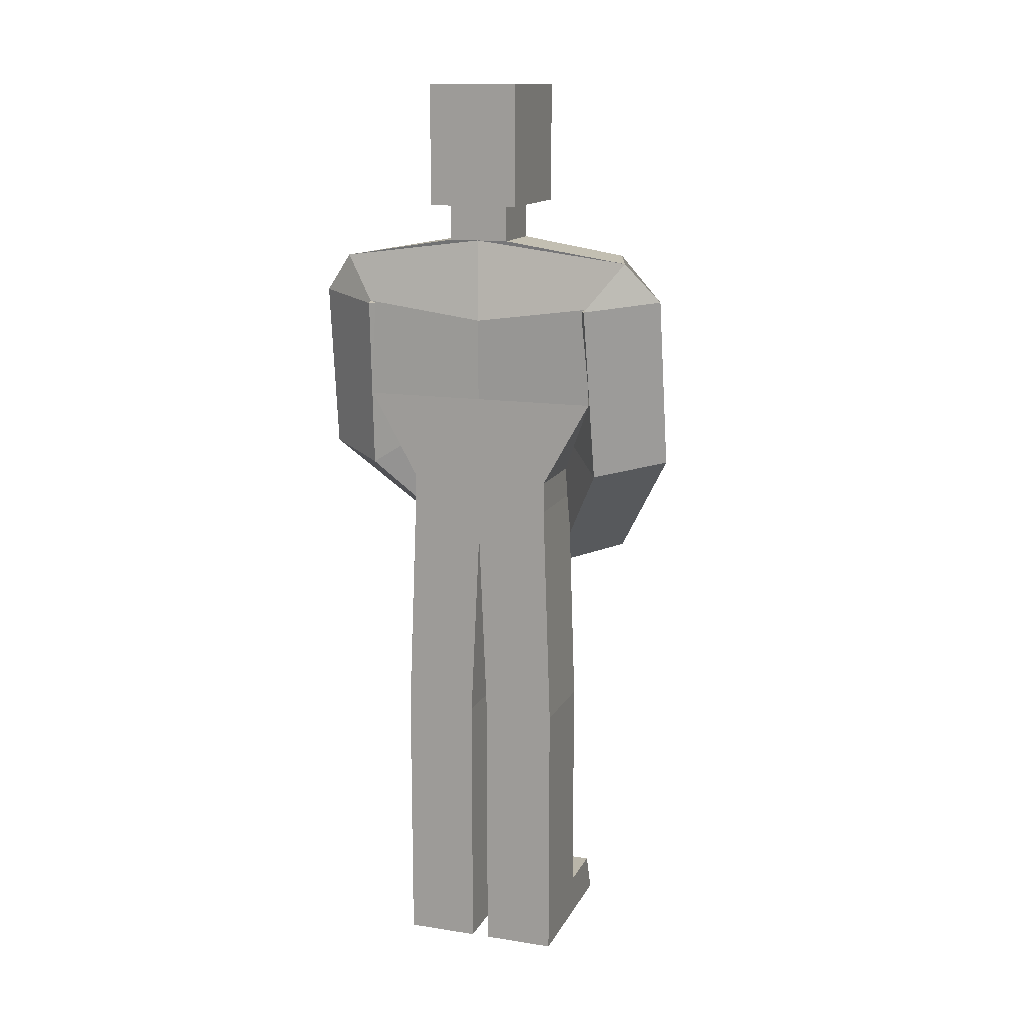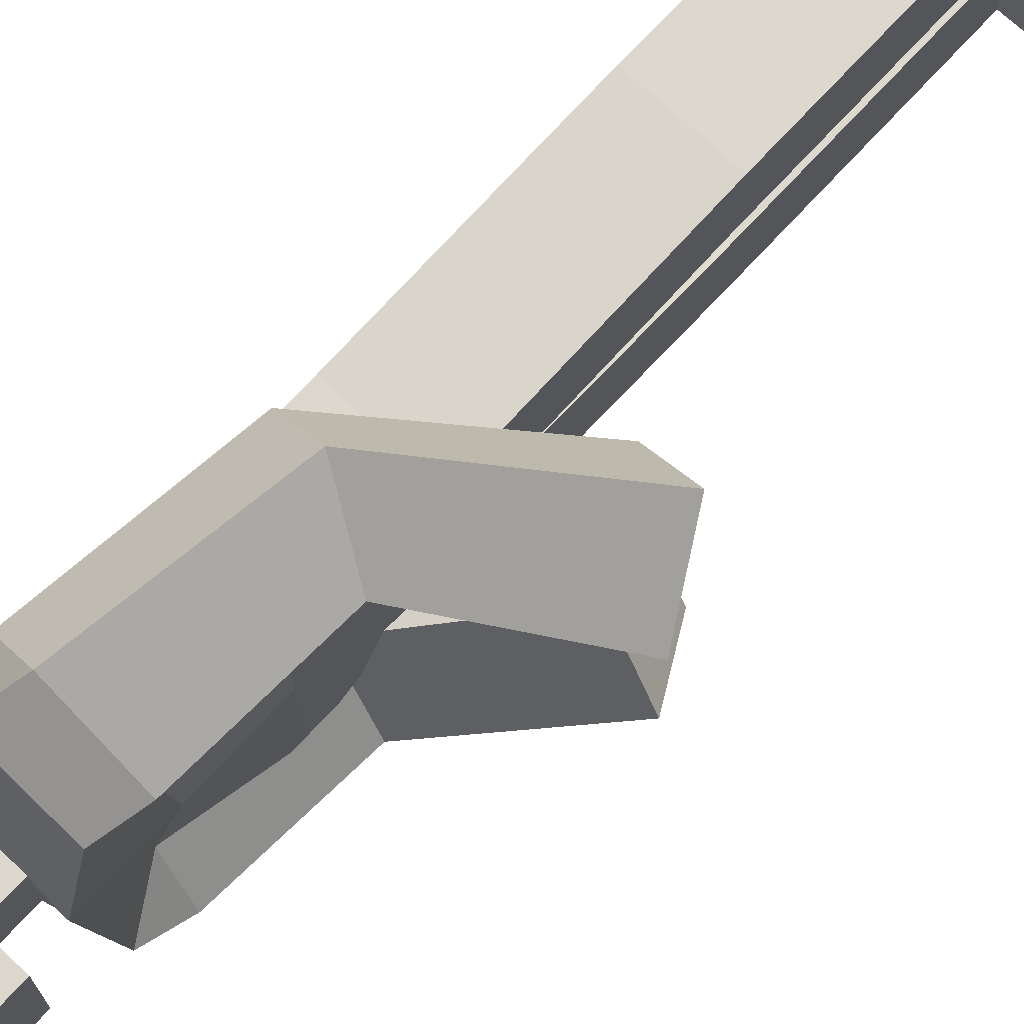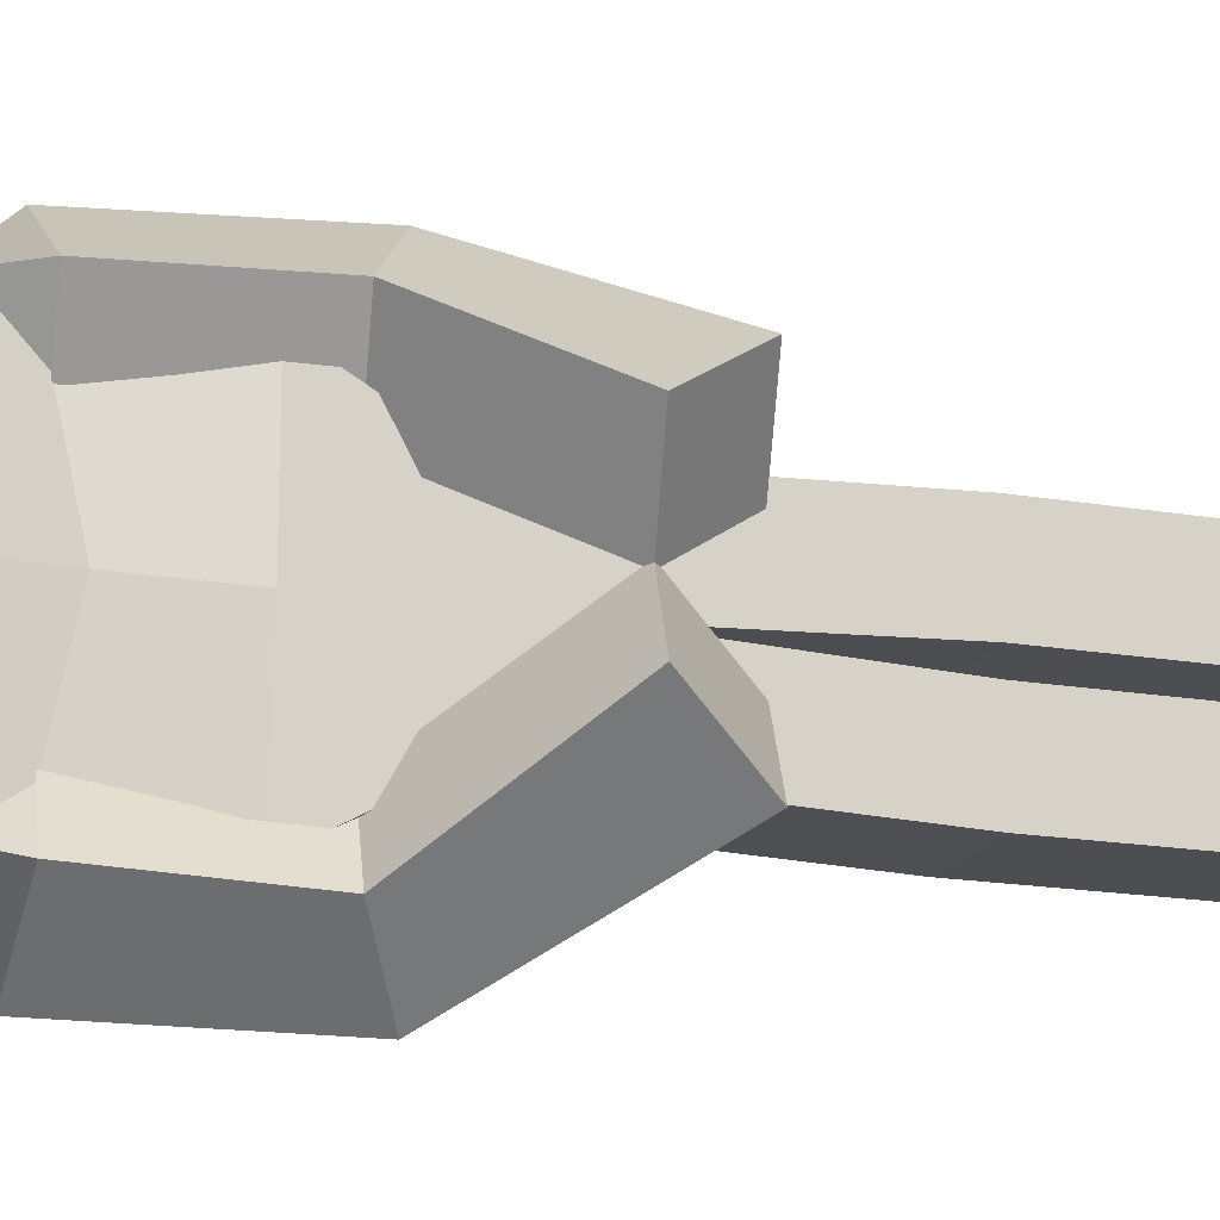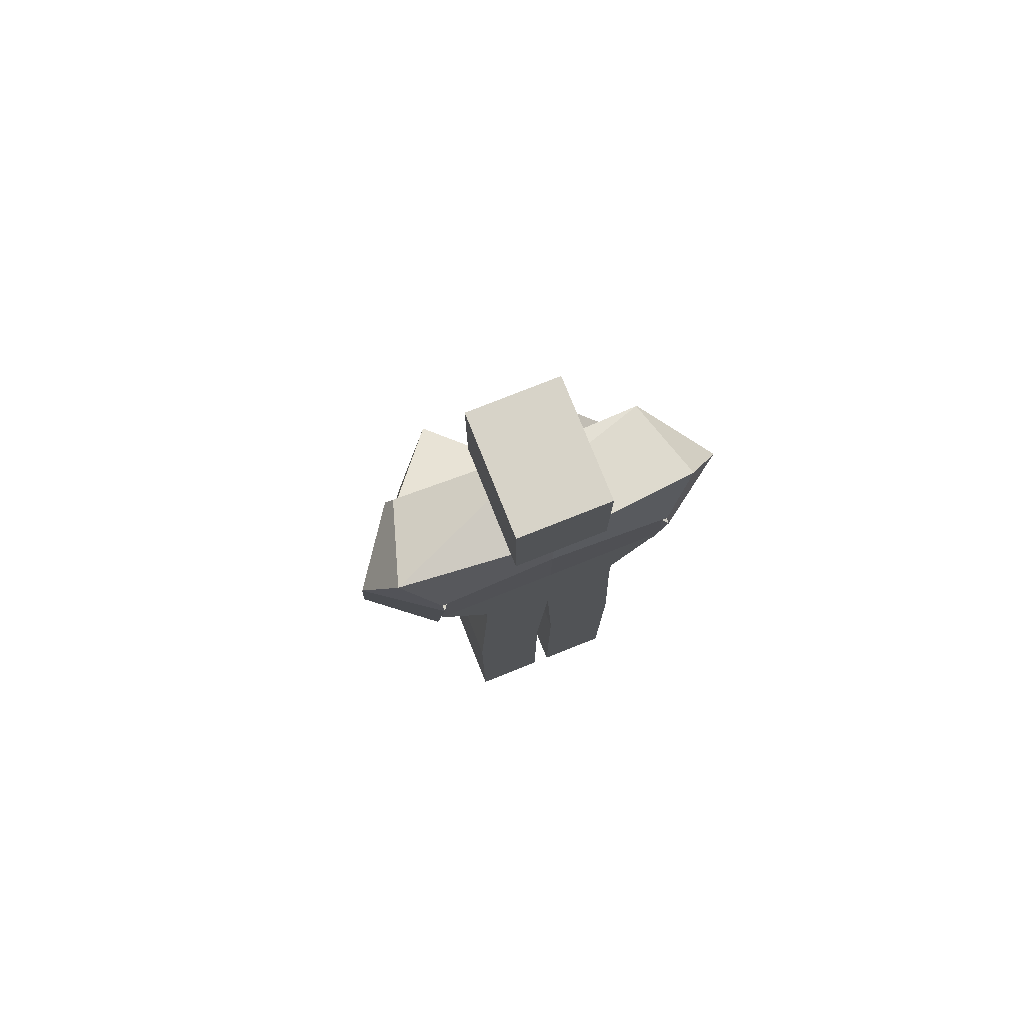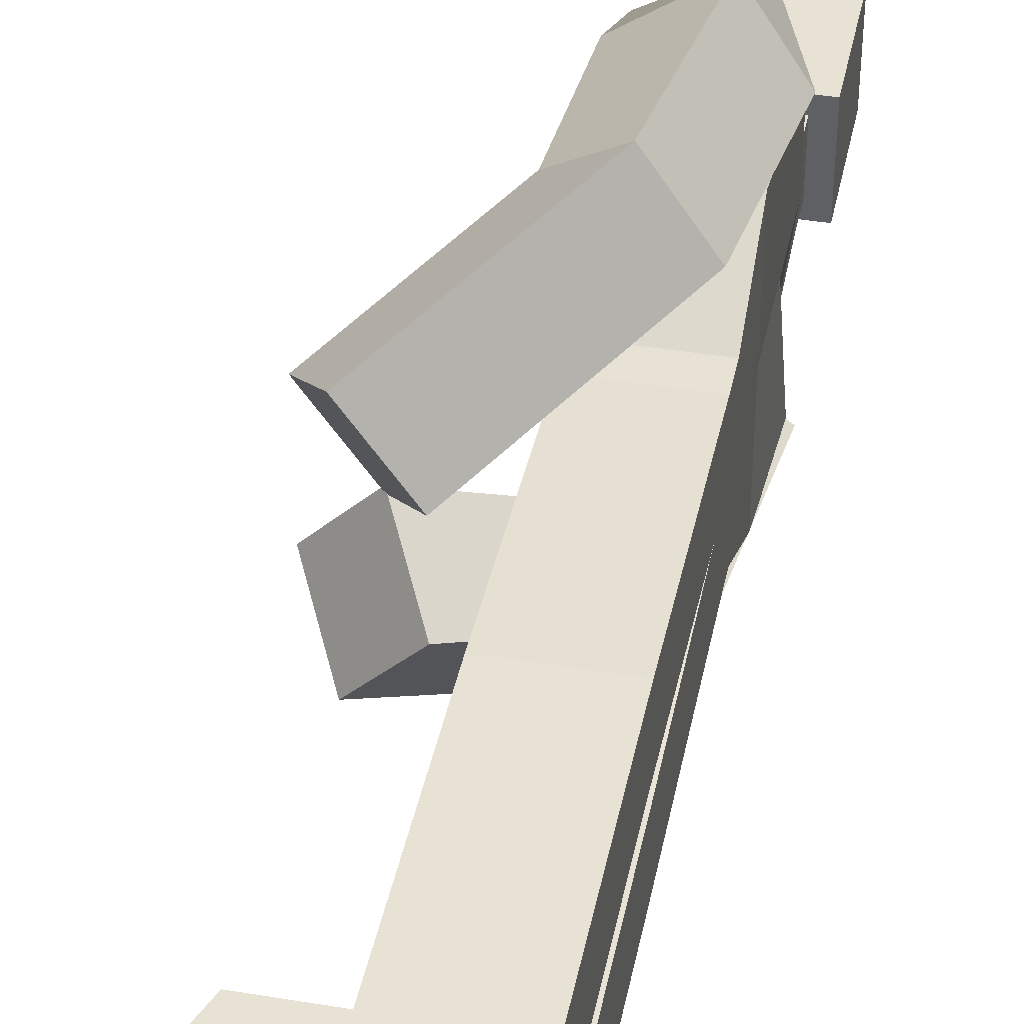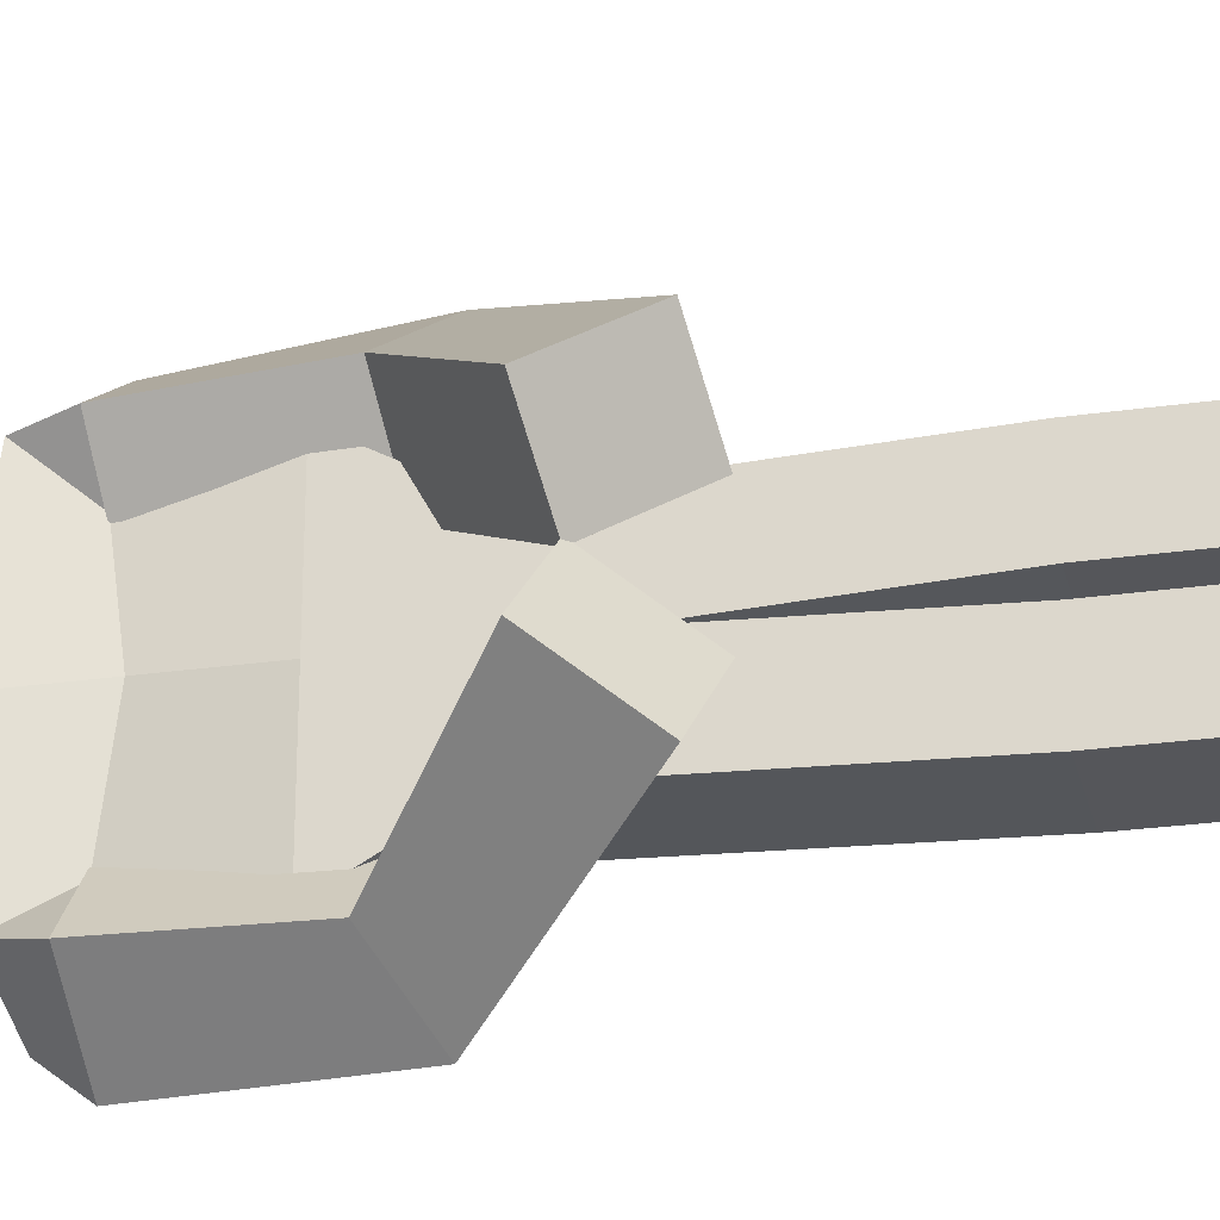
<metadata>
{"format":"obj","ext":"obj","renderer":"f3d","projection":"perspective","resolution":1024,"background":"white","views":[{"elev":13.8,"azim":-71.0,"up":"+Z"},{"elev":72.5,"azim":42.7,"up":"+Y"},{"elev":-16.9,"azim":70.4,"up":"+Y"},{"elev":77.1,"azim":-111.7,"up":"+Z"},{"elev":40.6,"azim":-168.5,"up":"+Y"},{"elev":-26.1,"azim":102.8,"up":"+Y"}]}
</metadata>
<code>
o RLeg.001
v 0.034 -0.0504 1.302
v -0.07119 -0.0504 1.302
v 0.034 0.0504 1.302
v -0.07119 0.0504 1.302
v -0.07119 0.0504 1.562
v -0.07119 -0.0504 1.562
v -0.07119 0.0504 1.362
v -0.07119 -0.0504 1.362
v 0.034 0.0504 1.562
v 0.034 -0.0504 1.562
v 0.034 0.0504 1.362
v 0.034 -0.0504 1.362
v -0.1 0.0504 1.562
v -0.1 -0.0504 1.562
v -0.1 0.0504 1.362
v -0.1 -0.0504 1.362
v 0.1 0.0504 1.562
v 0.1 -0.0504 1.562
v 0.1 0.0504 1.362
v 0.1 -0.0504 1.362
v -0.07119 0.075 1.562
v -0.07119 0.075 1.362
v -0.07119 -0.075 1.562
v -0.07119 -0.075 1.362
v 0.034 0.075 1.562
v 0.034 0.075 1.362
v 0.034 -0.075 1.562
v 0.034 -0.075 1.362
v -0.1 0.075 1.562
v -0.1 0.075 1.362
v -0.1 -0.075 1.362
v -0.1 -0.075 1.562
v 0.1 0.075 1.562
v 0.1 0.075 1.362
v 0.1 -0.075 1.362
v 0.1 -0.075 1.562
v 0.075 0.1361 0.004245
v 0.075 0.01609 0.004245
v 0.075 0.1361 0.07342
v 0.075 0.01609 0.07342
v 0.075 -0.1334 0.004245
v 0.075 -0.01341 0.004245
v 0.075 -0.1334 0.07342
v 0.075 -0.01341 0.07342
v 0.075 0 1.303
v 0.034 0 1.303
v -0.04643 0.2529 1.268
v 0.075 0.01609 0.4541
v -0.075 0.01609 0.4541
v -0.075 0.1361 0.4541
v 0.075 0.1361 0.4541
v -0.075 0.1361 0.07342
v -0.075 0.01609 0.07342
v -0.075 0.01609 0.004245
v -0.075 0.1361 0.004245
v 0.1718 0.1361 0.07342
v 0.1718 0.01609 0.07342
v 0.1972 0.01609 0.004245
v 0.1972 0.1361 0.004245
v 0.075 -0.01341 0.4541
v -0.075 -0.01341 0.4541
v -0.075 -0.1202 0.8337
v -0.075 -0.1334 0.4541
v 0.075 -0.1202 0.8337
v 0.075 -0.1334 0.4541
v -0.075 -0.1334 0.07342
v -0.075 -0.01341 0.07342
v -0.075 -0.01341 0.004245
v -0.075 -0.1334 0.004245
v 0.1718 -0.1334 0.07342
v 0.1718 -0.01341 0.07342
v 0.1972 -0.01341 0.004245
v 0.1972 -0.1334 0.004245
v -0.05788 0.2061 0.8992
v 0.03523 0.124 0.9549
v 0.1189 0.2315 0.9717
v 0.02578 0.3136 0.916
v 0.3087 0.09808 0.8131
v 0.2453 0.1762 0.7018
v 0.1565 0.07341 0.6802
v 0.2199 -0.004689 0.7915
v 0.05073 -0.1538 1.193
v -0.08571 -0.1968 1.193
v -0.05788 -0.2061 0.8992
v 0.03523 -0.124 0.9549
v 0.09001 -0.2099 1.268
v 0.1189 -0.2315 0.9717
v -0.04643 -0.2529 1.268
v 0.02578 -0.3136 0.916
v 0.3087 -0.09808 0.8131
v 0.2453 -0.1762 0.7018
v 0.1565 -0.07341 0.6802
v 0.2199 0.004689 0.7915
v 0.075 0.2 1.028
v 0.075 0.12 0.8854
v -0.075 0.12 0.8854
v -0.075 0.2 1.028
v 0.075 -0.12 0.8854
v 0.075 -0.2 1.028
v -0.075 -0.2 1.028
v -0.075 -0.12 0.8854
v -0.08571 0.1968 1.193
v 0.09001 0.2099 1.268
v 0.05073 0.1538 1.193
v 0.075 0.12 0.8338
v -0.075 0.12 0.8338
v -0.075 -0 0.8854
v -0.075 -0 1.028
v 0.075 -0 0.8854
v 0.075 -0 1.028
v -0.075 -0 1.303
v -0.075 -0 1.165
v 0.075 -0 1.165
v 0.075 -0 0.7799
v -0.075 -0 0.7799
v -0.01626 -0.3081 1.202
v 0.02804 -0.1098 1.19
v 0.1066 -0.222 1.202
v -0.09483 -0.1959 1.19
v -0.01626 0.3081 1.202
v -0.09483 0.1959 1.19
v 0.1066 0.222 1.202
v 0.02804 0.1098 1.19
f 1 3 11 12
f 8 7 4 2
f 2 1 12 8
f 7 11 3 4
f 14 32 23 6
f 13 14 6 5
f 29 13 5 21
f 6 23 27 10
f 5 6 10 9
f 21 5 9 25
f 15 30 22 7
f 16 15 7 8
f 31 16 8 24
f 7 22 26 11
f 24 8 12 28
f 36 18 10 27
f 9 10 18 17
f 25 9 17 33
f 11 26 34 19
f 12 11 19 20
f 28 12 20 35
f 13 29 30 15
f 14 13 15 16
f 32 14 16 31
f 18 36 35 20
f 17 18 20 19
f 33 17 19 34
f 22 30 29 21
f 26 22 21 25
f 23 32 31 24
f 27 23 24 28
f 34 26 25 33
f 36 27 28 35
f 45 3 46
f 4 3 47
f 115 49 48 114
f 106 50 49 115
f 114 48 51 105
f 105 51 50 106
f 51 39 52 50
f 48 40 39 51
f 50 52 53 49
f 49 53 40 48
f 53 54 38 40
f 52 55 54 53
f 55 52 39 37
f 38 54 55 37
f 40 57 56 39
f 38 58 57 40
f 39 56 59 37
f 37 59 58 38
f 57 58 59 56
f 115 114 60 61
f 62 115 61 63
f 114 64 65 60
f 64 62 63 65
f 65 63 66 43
f 60 65 43 44
f 63 61 67 66
f 61 60 44 67
f 67 44 42 68
f 66 67 68 69
f 43 66 69 41
f 69 68 42 41
f 44 43 70 71
f 42 44 71 72
f 43 41 73 70
f 41 42 72 73
f 71 70 73 72
f 77 76 78 79
f 74 77 79 80
f 76 75 81 78
f 75 74 80 81
f 78 81 80 79
f 89 91 90 87
f 84 92 91 89
f 87 90 93 85
f 85 93 92 84
f 90 91 92 93
f 94 95 96 97
f 98 99 100 101
f 104 94 97 102
f 99 82 83 100
f 98 101 62 64
f 96 95 105 106
f 47 3 45 103
f 96 107 108 97
f 107 101 100 108
f 98 109 110 99
f 109 95 94 110
f 111 47 102 112
f 112 83 88 111
f 97 108 112 102
f 108 100 83 112
f 82 113 45 86
f 113 104 103 45
f 99 110 113 82
f 110 94 104 113
f 95 109 114 105
f 109 98 64 114
f 101 107 115 62
f 107 96 106 115
f 46 1 86 45
f 86 1 2 88
f 111 88 2
f 111 4 47
f 83 82 117 119
f 119 117 85 84
f 82 86 118 117
f 117 118 87 85
f 88 83 119 116
f 116 119 84 89
f 86 88 116 118
f 118 116 89 87
f 102 121 123 104
f 121 74 75 123
f 104 123 122 103
f 123 75 76 122
f 47 120 121 102
f 120 77 74 121
f 103 122 120 47
f 122 76 77 120

</code>
